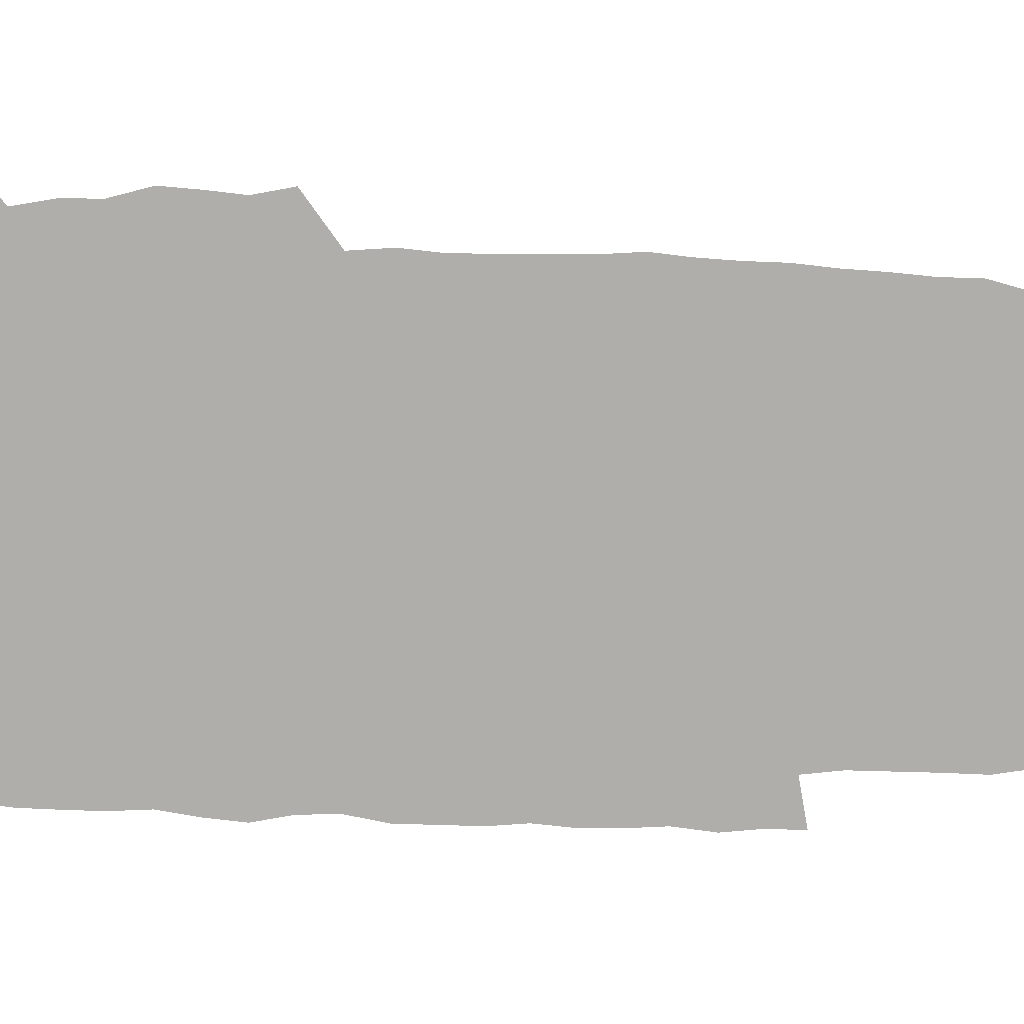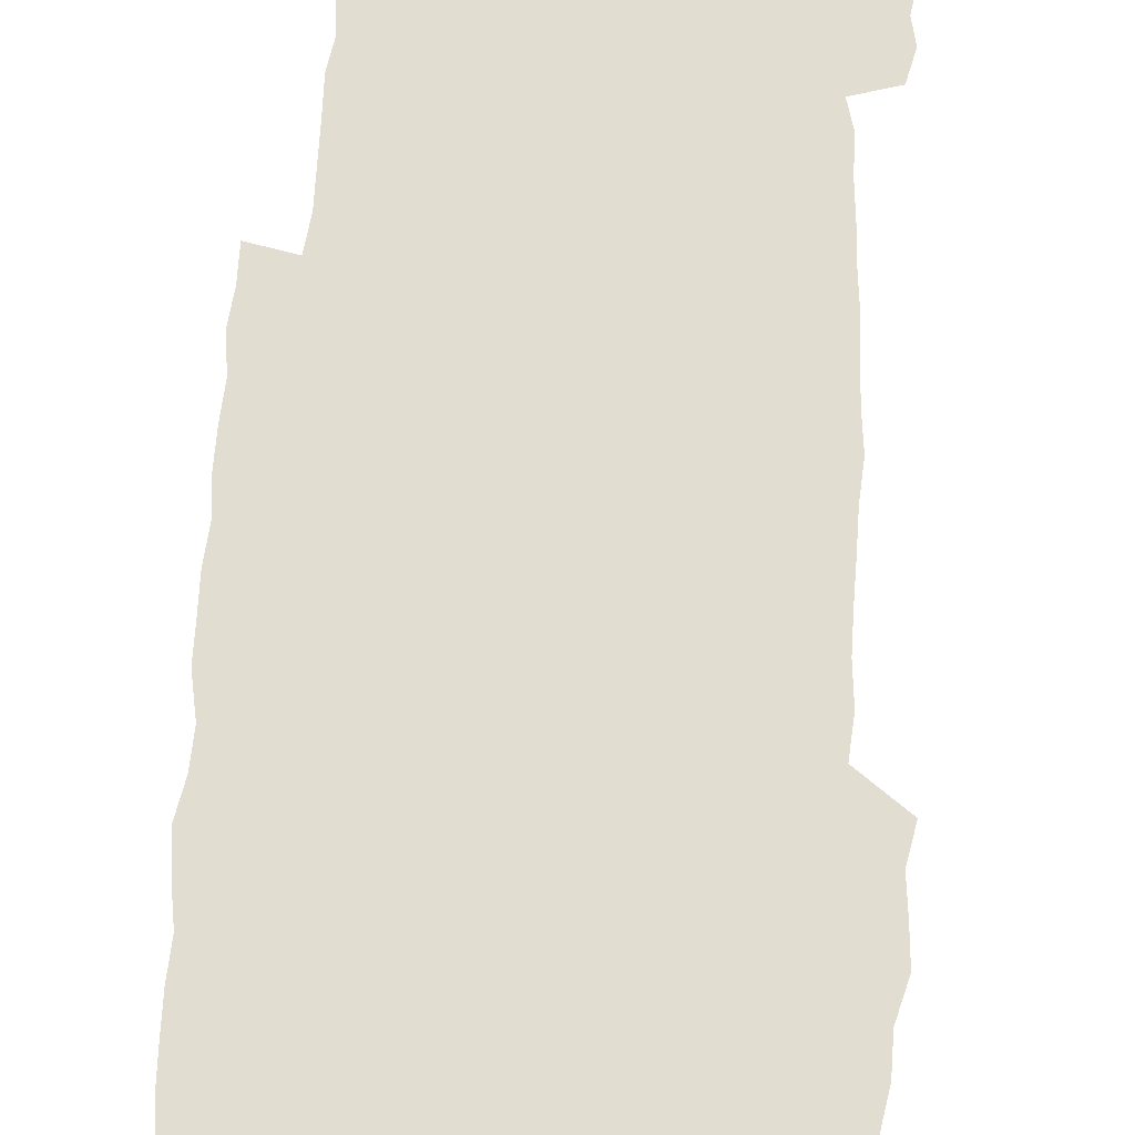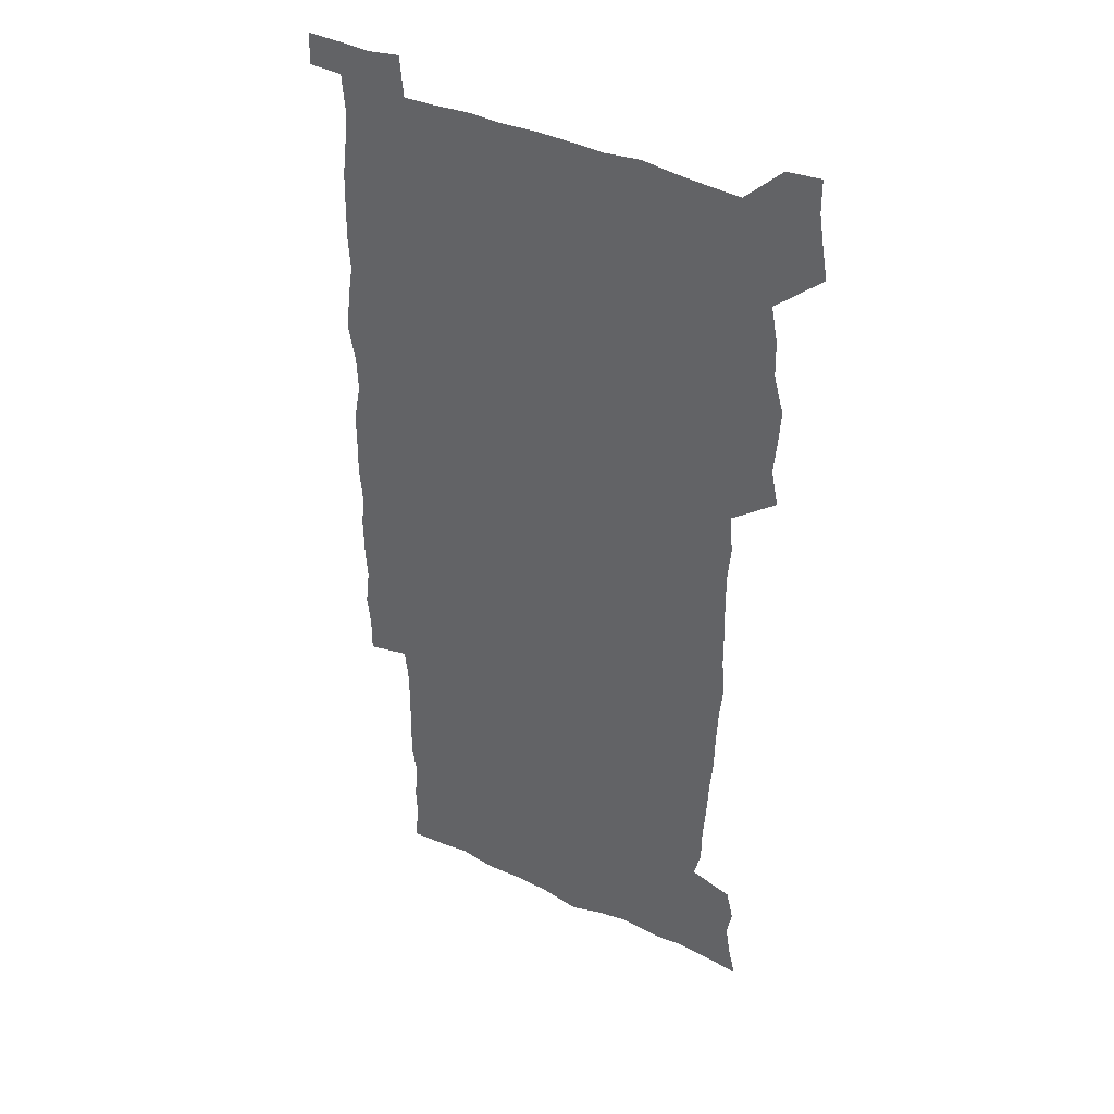
<metadata>
{"format":"obj","ext":"obj","renderer":"f3d","projection":"perspective","resolution":1024,"background":"white","views":[{"elev":-77.8,"azim":-91.2,"up":"+Z"},{"elev":68.6,"azim":-176.4,"up":"+Z"},{"elev":38.8,"azim":-149.1,"up":"+Y"}]}
</metadata>
<code>
v 444.7 559.1 0
v 447.2 572.6 0
v 449.3 586.1 0
v 449.4 600 0
v 460.7 162.9 0
v 463.9 176.6 0
v 466.1 190 0
v 463.8 201.2 0
v 467 214.6 0
v 457.4 449.9 0
v 460.5 465 0
v 459.1 479.8 0
v 458.1 494.5 0
v 462.5 510.3 0
v 462.8 525.6 0
v 465.7 541.1 0
v 464.7 556.3 0
v 465.5 570.4 0
v 465.5 584.5 0
v 464.5 599 0
v 475.4 164.8 0
v 479.9 179.5 0
v 483.8 193.7 0
v 481.3 204.8 0
v 485.2 220 0
v 482 232 0
v 481.8 247.6 0
v 480.6 262.9 0
v 479.8 278.7 0
v 478.3 294 0
v 478 309.5 0
v 477.2 324.8 0
v 475.7 339.5 0
v 476.9 355.4 0
v 477.1 371.1 0
v 477.4 387 0
v 477.5 403 0
v 476.1 418.8 0
v 477.4 434.9 0
v 476.5 450.2 0
v 478.7 465.5 0
v 476.7 480.4 0
v 479.7 495.6 0
v 480.5 510.4 0
v 479.5 525.2 0
v 482.6 539.9 0
v 481.4 555 0
v 480.8 569.6 0
v 481 583.4 0
v 490.1 165.7 0
v 494.4 180.7 0
v 495.4 193.7 0
v 497.2 208 0
v 499.7 223.9 0
v 497.1 236.6 0
v 499.2 253.4 0
v 498.2 268.1 0
v 498.5 283.8 0
v 498.2 298.8 0
v 496.8 313.5 0
v 496 328.5 0
v 495.8 343.7 0
v 495.2 358.7 0
v 496.2 374.6 0
v 496.4 389.9 0
v 495.6 404.9 0
v 495.7 420.3 0
v 495.5 435.6 0
v 494.8 450.7 0
v 496.1 465.9 0
v 496.8 480.9 0
v 496.4 495.6 0
v 497.8 510.3 0
v 497.5 525 0
v 498.1 539.4 0
v 498.8 553.4 0
v 496.7 569 0
v 495 584.2 0
v 503.7 164.1 0
v 508.2 180.2 0
v 509.3 194.1 0
v 515.4 214.1 0
v 515.5 228 0
v 515 242 0
v 514.2 256.1 0
v 514.1 271.1 0
v 514.9 287 0
v 513.1 300.8 0
v 512.4 315.6 0
v 512.6 331 0
v 511 345.3 0
v 511.6 360.6 0
v 513.4 377 0
v 512.9 391.4 0
v 512.3 406.1 0
v 511.6 421 0
v 512.4 436.3 0
v 512.8 451.4 0
v 512.7 466.2 0
v 513.3 480.9 0
v 513 495.6 0
v 512.8 510.2 0
v 513.1 524.7 0
v 513.1 539.1 0
v 513.2 553.4 0
v 512.1 568.4 0
v 509.4 585.4 0
v 521.2 165.6 0
v 523.7 181.1 0
v 527.3 199.2 0
v 529.5 215.8 0
v 529.1 228.8 0
v 530.9 245.3 0
v 529 258.1 0
v 529.2 273.2 0
v 529 288 0
v 528.4 302.6 0
v 527.1 316.7 0
v 528.4 333.2 0
v 528.4 347.9 0
v 527.2 362.2 0
v 527.5 377.1 0
v 528 392.3 0
v 527.7 406.7 0
v 527.9 421.6 0
v 526.6 436.4 0
v 527.9 451.7 0
v 528.2 466.4 0
v 528.2 481 0
v 528.4 495.5 0
v 528.2 510.1 0
v 528 524.5 0
v 528.9 538.6 0
v 527.9 553.6 0
v 526.6 569.1 0
v 523.8 587.1 0
v 535.8 162.7 0
v 540 183.5 0
v 541.6 199.5 0
v 542.6 214.7 0
v 543.8 231.2 0
v 544 245.6 0
v 543.3 259 0
v 543.7 273.8 0
v 543.7 289.2 0
v 543 303.8 0
v 542.5 318.5 0
v 542.5 333.5 0
v 542.6 348.6 0
v 542.4 363.2 0
v 542.2 377.8 0
v 542.1 392.3 0
v 541.4 406.4 0
v 543.2 422.6 0
v 542.3 437 0
v 542.8 452 0
v 542.8 466.5 0
v 541.9 481.1 0
v 543 495.8 0
v 542.8 510.2 0
v 543.6 524.4 0
v 542.8 539.6 0
v 542.4 554 0
v 541.5 569.2 0
v 540 585.6 0
v 550.9 158.1 0
v 554.4 181.3 0
v 555.6 198 0
v 556.7 215.1 0
v 557.4 231.3 0
v 557.4 245.5 0
v 558 260.4 0
v 557.4 273.4 0
v 557.8 290.9 0
v 557.2 304.5 0
v 556.9 319 0
v 556.8 333.9 0
v 556.7 348.7 0
v 556.6 363.5 0
v 556.6 378.2 0
v 556.7 392.6 0
v 557 407.8 0
v 557.2 422.6 0
v 557.1 437.2 0
v 557.4 452.1 0
v 557.6 466.7 0
v 557.1 481.3 0
v 557.8 495.8 0
v 557.4 510.2 0
v 557.5 524.5 0
v 557.4 539.2 0
v 557.1 554.1 0
v 556.6 569 0
v 555.1 586.2 0
v 568.1 161.4 0
v 569.8 182.6 0
v 570.6 199.9 0
v 571 217 0
v 571.2 230.9 0
v 571.3 246.9 0
v 571.3 260.3 0
v 571.1 273.6 0
v 571.3 291 0
v 571.5 305.2 0
v 571.2 319.5 0
v 571.2 334.7 0
v 571 349.2 0
v 570.8 364 0
v 570.4 377.7 0
v 571.5 393.8 0
v 571.5 408.1 0
v 571.6 422.5 0
v 571.5 437.2 0
v 571.6 451.7 0
v 571.8 466.9 0
v 571.8 481.3 0
v 571.9 495.8 0
v 571.8 510.2 0
v 571.7 525 0
v 572 538.9 0
v 571.5 554.9 0
v 571.4 569.6 0
v 570.4 586.4 0
v 584.5 162 0
v 584.6 182.4 0
v 585.3 197.7 0
v 585.1 215.1 0
v 585.1 231.1 0
v 585.4 245.3 0
v 585 260.1 0
v 585.2 273.7 0
v 586 288.6 0
v 585.5 305.2 0
v 585.4 319.4 0
v 585.3 334.6 0
v 585.2 349.5 0
v 585 364.5 0
v 585.3 379.4 0
v 585.4 393.8 0
v 585.4 408.6 0
v 585.9 422.6 0
v 585.9 437.3 0
v 585.9 451.8 0
v 586 466.6 0
v 586.2 481.2 0
v 586.2 495.8 0
v 586.2 510.3 0
v 586.2 524.8 0
v 586.3 539.7 0
v 586.6 554.1 0
v 586.4 569.4 0
v 586 585.7 0
v 600.6 161 0
v 599.7 179.7 0
v 600 196.9 0
v 599.1 215.7 0
v 599.4 229.8 0
v 599.5 244.4 0
v 599.4 259.3 0
v 599.2 275.3 0
v 600.3 288.2 0
v 599.5 305 0
v 599.5 319.5 0
v 599.7 333.7 0
v 599.3 350 0
v 599.2 364.7 0
v 599.3 379.2 0
v 599.5 393.7 0
v 600.1 408.1 0
v 600 422.8 0
v 600.1 437.2 0
v 600.2 451.6 0
v 600.6 465.9 0
v 600.7 481.2 0
v 600.7 495.8 0
v 600.6 510.4 0
v 600.8 525 0
v 600.8 539.5 0
v 601.2 554.5 0
v 601.3 569.4 0
v 601.3 586.2 0
v 615.7 163.7 0
v 613.6 183.6 0
v 614.9 196.1 0
v 613.7 213.3 0
v 613.7 228.4 0
v 614.2 242.8 0
v 614.3 257.8 0
v 614 273.6 0
v 614.2 288.3 0
v 613.2 305.2 0
v 613.9 319.1 0
v 613.6 334.3 0
v 613.9 348.8 0
v 613.6 363.9 0
v 613.8 378.4 0
v 614 393.1 0
v 614.2 407.7 0
v 614.6 422.3 0
v 614.5 437 0
v 615.1 451.6 0
v 614.6 467.6 0
v 615.6 481.7 0
v 615.1 496.1 0
v 615.3 510.6 0
v 615.4 525.1 0
v 614.7 539.1 0
v 615.9 554.9 0
v 615.9 568.9 0
v 616.4 585.2 0
v 631.5 161.7 0
v 628.8 180.3 0
v 629.5 194.4 0
v 628.4 211 0
v 628.2 226.5 0
v 629 240.9 0
v 629.1 256.5 0
v 628.7 272.5 0
v 628.8 287.9 0
v 627.5 303.9 0
v 628.8 317.9 0
v 628.7 332.8 0
v 628.4 347.9 0
v 628.7 362.5 0
v 628.3 377.6 0
v 629 392.1 0
v 629.7 406.7 0
v 630.3 421.4 0
v 629.9 436.6 0
v 629.8 451.7 0
v 628.7 466.8 0
v 630.7 481.4 0
v 630.5 496 0
v 631.7 511 0
v 630.9 525.6 0
v 630.2 540.2 0
v 630.7 555 0
v 630.5 569.4 0
v 631.2 584.7 0
v 632.9 602.5 0
v 646 160.8 0
v 644.1 177.4 0
v 644.8 191.2 0
v 643.3 208.1 0
v 645.5 221.6 0
v 645.2 237.2 0
v 645.1 253.1 0
v 645 269.4 0
v 646.8 284.6 0
v 644.9 300.8 0
v 644.8 315.8 0
v 643.6 331.3 0
v 645 345.6 0
v 644.3 360.9 0
v 645.6 375.4 0
v 646 390.3 0
v 647 405 0
v 646.1 420.5 0
v 646.5 435.6 0
v 645.9 451.1 0
v 646.1 466.3 0
v 644.8 481.4 0
v 645.7 495.8 0
v 647.4 511.2 0
v 646.3 526.1 0
v 644.9 540.5 0
v 646.6 555.6 0
v 645 569.9 0
v 645.7 584.8 0
v 647.2 600.6 0
v 665.7 280.8 0
v 665.7 295.8 0
v 667.2 310.1 0
v 665.4 326.2 0
v 666.4 341 0
v 666.7 356.3 0
v 665.3 372.2 0
v 666.7 387.1 0
v 666.5 402.4 0
v 666.5 417.6 0
v 663.3 434.6 0
v 664.1 449.7 0
v 667.1 464.8 0
v 665.6 480.4 0
v 663.1 496 0
v 664.1 511.4 0
v 663.9 526.6 0
v 663.5 541.7 0
v 661.7 556.6 0
v 660.5 571.1 0
v 661.8 587.1 0
v 662 601.3 0
v 676.6 587.7 0
v 676.4 601.6 0
f 16 17 1
f 1 17 2
f 17 18 2
f 2 18 3
f 18 19 3
f 3 19 4
f 19 20 4
f 5 21 6
f 21 22 6
f 6 22 7
f 22 23 7
f 7 23 8
f 23 24 8
f 8 24 9
f 24 25 9
f 39 40 10
f 10 40 11
f 40 41 11
f 11 41 12
f 41 42 12
f 12 42 13
f 42 43 13
f 13 43 14
f 43 44 14
f 14 44 15
f 44 45 15
f 15 45 16
f 45 46 16
f 16 46 17
f 46 47 17
f 17 47 18
f 47 48 18
f 18 48 19
f 48 49 19
f 19 49 20
f 21 50 22
f 50 51 22
f 22 51 23
f 51 52 23
f 23 52 24
f 52 53 24
f 24 53 25
f 53 54 25
f 25 54 26
f 54 55 26
f 26 55 27
f 55 56 27
f 27 56 28
f 56 57 28
f 28 57 29
f 57 58 29
f 29 58 30
f 58 59 30
f 30 59 31
f 59 60 31
f 31 60 32
f 60 61 32
f 32 61 33
f 61 62 33
f 33 62 34
f 62 63 34
f 34 63 35
f 63 64 35
f 35 64 36
f 64 65 36
f 36 65 37
f 65 66 37
f 37 66 38
f 66 67 38
f 38 67 39
f 67 68 39
f 39 68 40
f 68 69 40
f 40 69 41
f 69 70 41
f 41 70 42
f 70 71 42
f 42 71 43
f 71 72 43
f 43 72 44
f 72 73 44
f 44 73 45
f 73 74 45
f 45 74 46
f 74 75 46
f 46 75 47
f 75 76 47
f 47 76 48
f 76 77 48
f 48 77 49
f 77 78 49
f 50 79 51
f 79 80 51
f 51 80 52
f 80 81 52
f 52 81 53
f 81 82 53
f 53 82 54
f 82 83 54
f 54 83 55
f 83 84 55
f 55 84 56
f 84 85 56
f 56 85 57
f 85 86 57
f 57 86 58
f 86 87 58
f 58 87 59
f 87 88 59
f 59 88 60
f 88 89 60
f 60 89 61
f 89 90 61
f 61 90 62
f 90 91 62
f 62 91 63
f 91 92 63
f 63 92 64
f 92 93 64
f 64 93 65
f 93 94 65
f 65 94 66
f 94 95 66
f 66 95 67
f 95 96 67
f 67 96 68
f 96 97 68
f 68 97 69
f 97 98 69
f 69 98 70
f 98 99 70
f 70 99 71
f 99 100 71
f 71 100 72
f 100 101 72
f 72 101 73
f 101 102 73
f 73 102 74
f 102 103 74
f 74 103 75
f 103 104 75
f 75 104 76
f 104 105 76
f 76 105 77
f 105 106 77
f 77 106 78
f 106 107 78
f 79 108 80
f 108 109 80
f 80 109 81
f 109 110 81
f 81 110 82
f 110 111 82
f 82 111 83
f 111 112 83
f 83 112 84
f 112 113 84
f 84 113 85
f 113 114 85
f 85 114 86
f 114 115 86
f 86 115 87
f 115 116 87
f 87 116 88
f 116 117 88
f 88 117 89
f 117 118 89
f 89 118 90
f 118 119 90
f 90 119 91
f 119 120 91
f 91 120 92
f 120 121 92
f 92 121 93
f 121 122 93
f 93 122 94
f 122 123 94
f 94 123 95
f 123 124 95
f 95 124 96
f 124 125 96
f 96 125 97
f 125 126 97
f 97 126 98
f 126 127 98
f 98 127 99
f 127 128 99
f 99 128 100
f 128 129 100
f 100 129 101
f 129 130 101
f 101 130 102
f 130 131 102
f 102 131 103
f 131 132 103
f 103 132 104
f 132 133 104
f 104 133 105
f 133 134 105
f 105 134 106
f 134 135 106
f 106 135 107
f 135 136 107
f 108 137 109
f 137 138 109
f 109 138 110
f 138 139 110
f 110 139 111
f 139 140 111
f 111 140 112
f 140 141 112
f 112 141 113
f 141 142 113
f 113 142 114
f 142 143 114
f 114 143 115
f 143 144 115
f 115 144 116
f 144 145 116
f 116 145 117
f 145 146 117
f 117 146 118
f 146 147 118
f 118 147 119
f 147 148 119
f 119 148 120
f 148 149 120
f 120 149 121
f 149 150 121
f 121 150 122
f 150 151 122
f 122 151 123
f 151 152 123
f 123 152 124
f 152 153 124
f 124 153 125
f 153 154 125
f 125 154 126
f 154 155 126
f 126 155 127
f 155 156 127
f 127 156 128
f 156 157 128
f 128 157 129
f 157 158 129
f 129 158 130
f 158 159 130
f 130 159 131
f 159 160 131
f 131 160 132
f 160 161 132
f 132 161 133
f 161 162 133
f 133 162 134
f 162 163 134
f 134 163 135
f 163 164 135
f 135 164 136
f 164 165 136
f 137 166 138
f 166 167 138
f 138 167 139
f 167 168 139
f 139 168 140
f 168 169 140
f 140 169 141
f 169 170 141
f 141 170 142
f 170 171 142
f 142 171 143
f 171 172 143
f 143 172 144
f 172 173 144
f 144 173 145
f 173 174 145
f 145 174 146
f 174 175 146
f 146 175 147
f 175 176 147
f 147 176 148
f 176 177 148
f 148 177 149
f 177 178 149
f 149 178 150
f 178 179 150
f 150 179 151
f 179 180 151
f 151 180 152
f 180 181 152
f 152 181 153
f 181 182 153
f 153 182 154
f 182 183 154
f 154 183 155
f 183 184 155
f 155 184 156
f 184 185 156
f 156 185 157
f 185 186 157
f 157 186 158
f 186 187 158
f 158 187 159
f 187 188 159
f 159 188 160
f 188 189 160
f 160 189 161
f 189 190 161
f 161 190 162
f 190 191 162
f 162 191 163
f 191 192 163
f 163 192 164
f 192 193 164
f 164 193 165
f 193 194 165
f 166 195 167
f 195 196 167
f 167 196 168
f 196 197 168
f 168 197 169
f 197 198 169
f 169 198 170
f 198 199 170
f 170 199 171
f 199 200 171
f 171 200 172
f 200 201 172
f 172 201 173
f 201 202 173
f 173 202 174
f 202 203 174
f 174 203 175
f 203 204 175
f 175 204 176
f 204 205 176
f 176 205 177
f 205 206 177
f 177 206 178
f 206 207 178
f 178 207 179
f 207 208 179
f 179 208 180
f 208 209 180
f 180 209 181
f 209 210 181
f 181 210 182
f 210 211 182
f 182 211 183
f 211 212 183
f 183 212 184
f 212 213 184
f 184 213 185
f 213 214 185
f 185 214 186
f 214 215 186
f 186 215 187
f 215 216 187
f 187 216 188
f 216 217 188
f 188 217 189
f 217 218 189
f 189 218 190
f 218 219 190
f 190 219 191
f 219 220 191
f 191 220 192
f 220 221 192
f 192 221 193
f 221 222 193
f 193 222 194
f 222 223 194
f 195 224 196
f 224 225 196
f 196 225 197
f 225 226 197
f 197 226 198
f 226 227 198
f 198 227 199
f 227 228 199
f 199 228 200
f 228 229 200
f 200 229 201
f 229 230 201
f 201 230 202
f 230 231 202
f 202 231 203
f 231 232 203
f 203 232 204
f 232 233 204
f 204 233 205
f 233 234 205
f 205 234 206
f 234 235 206
f 206 235 207
f 235 236 207
f 207 236 208
f 236 237 208
f 208 237 209
f 237 238 209
f 209 238 210
f 238 239 210
f 210 239 211
f 239 240 211
f 211 240 212
f 240 241 212
f 212 241 213
f 241 242 213
f 213 242 214
f 242 243 214
f 214 243 215
f 243 244 215
f 215 244 216
f 244 245 216
f 216 245 217
f 245 246 217
f 217 246 218
f 246 247 218
f 218 247 219
f 247 248 219
f 219 248 220
f 248 249 220
f 220 249 221
f 249 250 221
f 221 250 222
f 250 251 222
f 222 251 223
f 251 252 223
f 224 253 225
f 253 254 225
f 225 254 226
f 254 255 226
f 226 255 227
f 255 256 227
f 227 256 228
f 256 257 228
f 228 257 229
f 257 258 229
f 229 258 230
f 258 259 230
f 230 259 231
f 259 260 231
f 231 260 232
f 260 261 232
f 232 261 233
f 261 262 233
f 233 262 234
f 262 263 234
f 234 263 235
f 263 264 235
f 235 264 236
f 264 265 236
f 236 265 237
f 265 266 237
f 237 266 238
f 266 267 238
f 238 267 239
f 267 268 239
f 239 268 240
f 268 269 240
f 240 269 241
f 269 270 241
f 241 270 242
f 270 271 242
f 242 271 243
f 271 272 243
f 243 272 244
f 272 273 244
f 244 273 245
f 273 274 245
f 245 274 246
f 274 275 246
f 246 275 247
f 275 276 247
f 247 276 248
f 276 277 248
f 248 277 249
f 277 278 249
f 249 278 250
f 278 279 250
f 250 279 251
f 279 280 251
f 251 280 252
f 280 281 252
f 253 282 254
f 282 283 254
f 254 283 255
f 283 284 255
f 255 284 256
f 284 285 256
f 256 285 257
f 285 286 257
f 257 286 258
f 286 287 258
f 258 287 259
f 287 288 259
f 259 288 260
f 288 289 260
f 260 289 261
f 289 290 261
f 261 290 262
f 290 291 262
f 262 291 263
f 291 292 263
f 263 292 264
f 292 293 264
f 264 293 265
f 293 294 265
f 265 294 266
f 294 295 266
f 266 295 267
f 295 296 267
f 267 296 268
f 296 297 268
f 268 297 269
f 297 298 269
f 269 298 270
f 298 299 270
f 270 299 271
f 299 300 271
f 271 300 272
f 300 301 272
f 272 301 273
f 301 302 273
f 273 302 274
f 302 303 274
f 274 303 275
f 303 304 275
f 275 304 276
f 304 305 276
f 276 305 277
f 305 306 277
f 277 306 278
f 306 307 278
f 278 307 279
f 307 308 279
f 279 308 280
f 308 309 280
f 280 309 281
f 309 310 281
f 282 311 283
f 311 312 283
f 283 312 284
f 312 313 284
f 284 313 285
f 313 314 285
f 285 314 286
f 314 315 286
f 286 315 287
f 315 316 287
f 287 316 288
f 316 317 288
f 288 317 289
f 317 318 289
f 289 318 290
f 318 319 290
f 290 319 291
f 319 320 291
f 291 320 292
f 320 321 292
f 292 321 293
f 321 322 293
f 293 322 294
f 322 323 294
f 294 323 295
f 323 324 295
f 295 324 296
f 324 325 296
f 296 325 297
f 325 326 297
f 297 326 298
f 326 327 298
f 298 327 299
f 327 328 299
f 299 328 300
f 328 329 300
f 300 329 301
f 329 330 301
f 301 330 302
f 330 331 302
f 302 331 303
f 331 332 303
f 303 332 304
f 332 333 304
f 304 333 305
f 333 334 305
f 305 334 306
f 334 335 306
f 306 335 307
f 335 336 307
f 307 336 308
f 336 337 308
f 308 337 309
f 337 338 309
f 309 338 310
f 338 339 310
f 311 341 312
f 341 342 312
f 312 342 313
f 342 343 313
f 313 343 314
f 343 344 314
f 314 344 315
f 344 345 315
f 315 345 316
f 345 346 316
f 316 346 317
f 346 347 317
f 317 347 318
f 347 348 318
f 318 348 319
f 348 349 319
f 319 349 320
f 349 350 320
f 320 350 321
f 350 351 321
f 321 351 322
f 351 352 322
f 322 352 323
f 352 353 323
f 323 353 324
f 353 354 324
f 324 354 325
f 354 355 325
f 325 355 326
f 355 356 326
f 326 356 327
f 356 357 327
f 327 357 328
f 357 358 328
f 328 358 329
f 358 359 329
f 329 359 330
f 359 360 330
f 330 360 331
f 360 361 331
f 331 361 332
f 361 362 332
f 332 362 333
f 362 363 333
f 333 363 334
f 363 364 334
f 334 364 335
f 364 365 335
f 335 365 336
f 365 366 336
f 336 366 337
f 366 367 337
f 337 367 338
f 367 368 338
f 338 368 339
f 368 369 339
f 339 369 340
f 369 370 340
f 349 371 350
f 371 372 350
f 350 372 351
f 372 373 351
f 351 373 352
f 373 374 352
f 352 374 353
f 374 375 353
f 353 375 354
f 375 376 354
f 354 376 355
f 376 377 355
f 355 377 356
f 377 378 356
f 356 378 357
f 378 379 357
f 357 379 358
f 379 380 358
f 358 380 359
f 380 381 359
f 359 381 360
f 381 382 360
f 360 382 361
f 382 383 361
f 361 383 362
f 383 384 362
f 362 384 363
f 384 385 363
f 363 385 364
f 385 386 364
f 364 386 365
f 386 387 365
f 365 387 366
f 387 388 366
f 366 388 367
f 388 389 367
f 367 389 368
f 389 390 368
f 368 390 369
f 390 391 369
f 369 391 370
f 391 392 370
f 391 393 392
f 393 394 392

</code>
